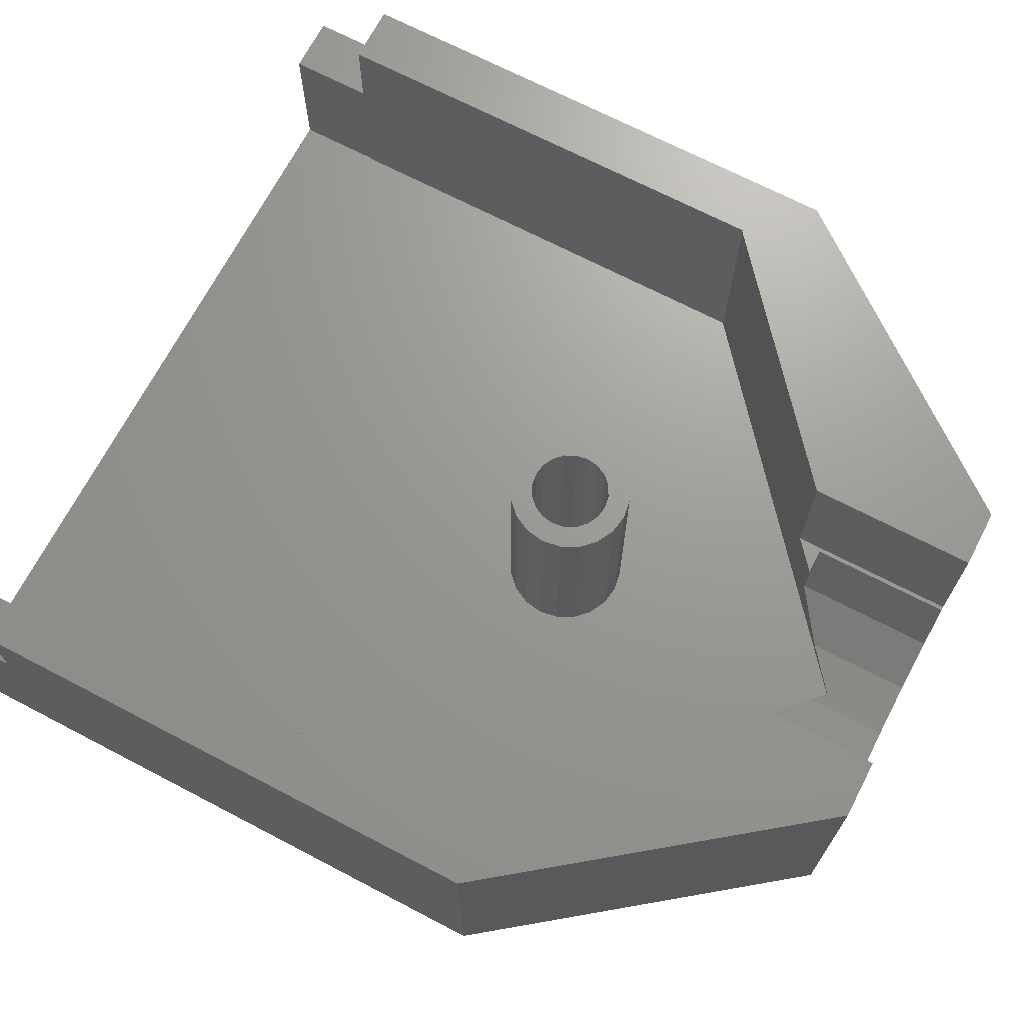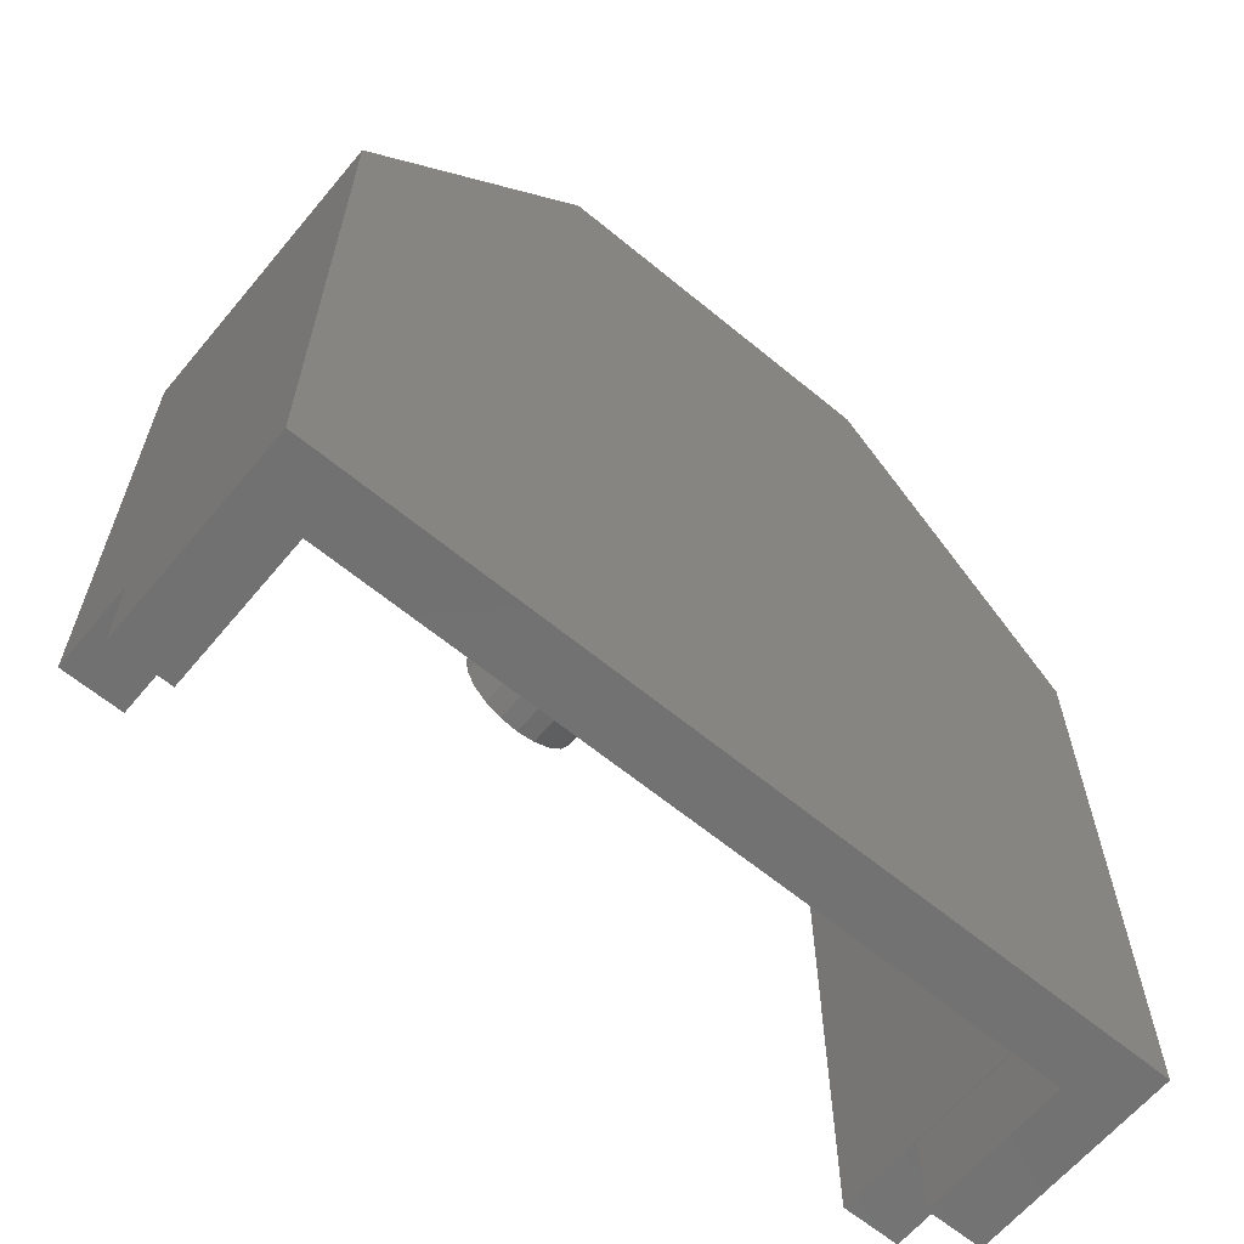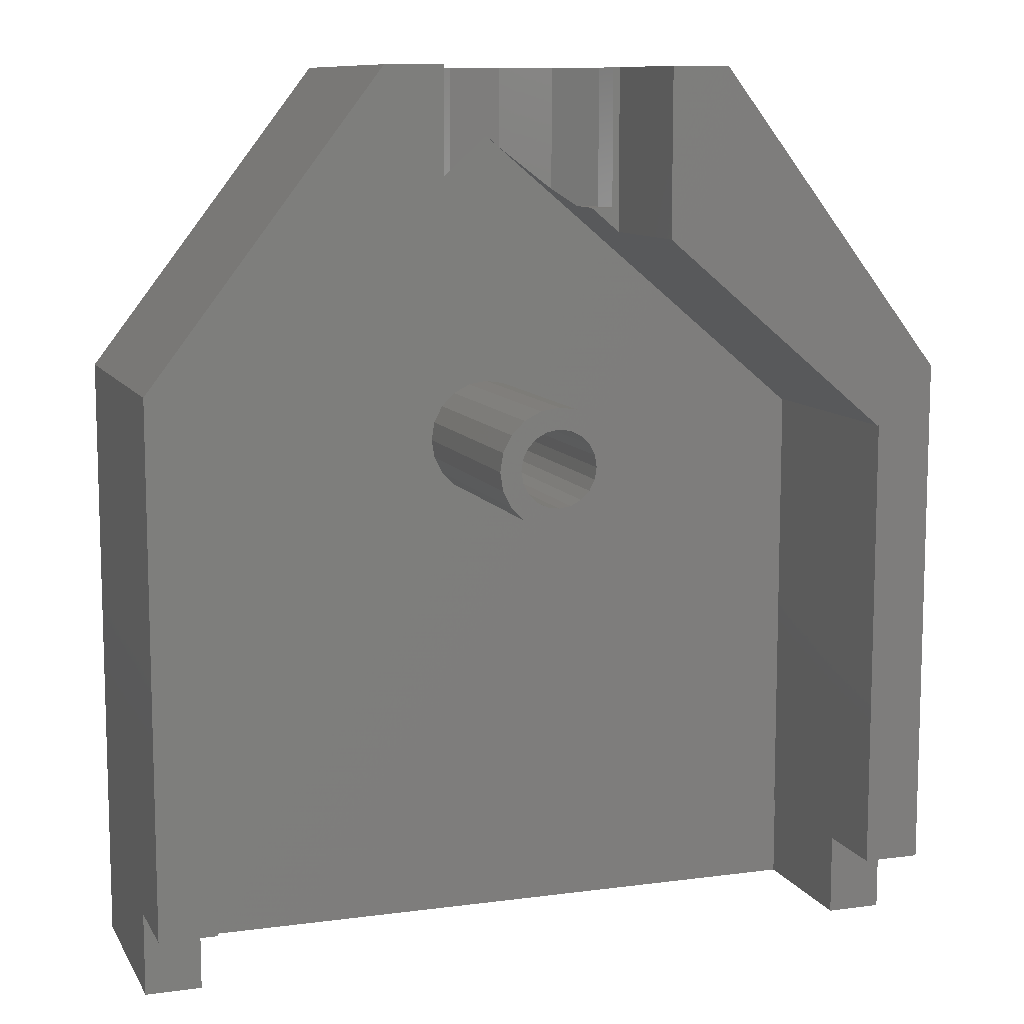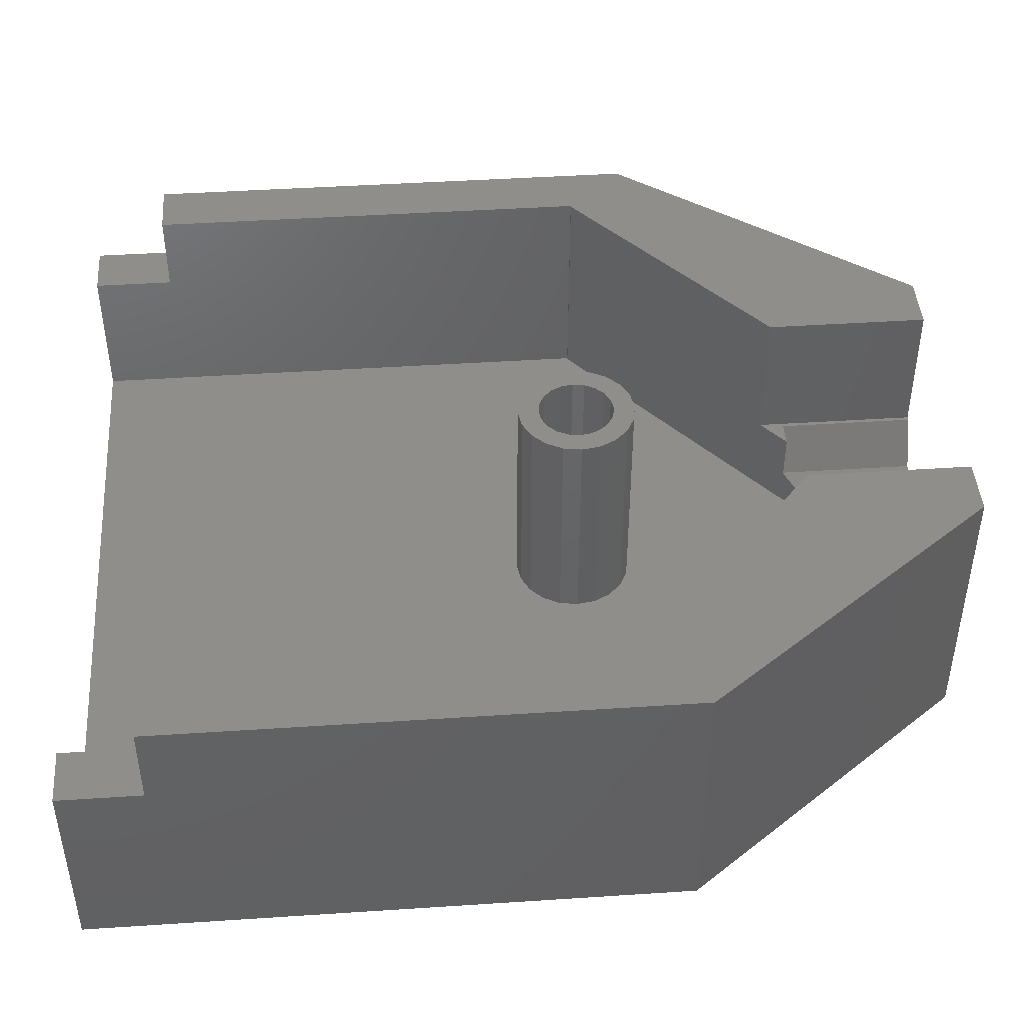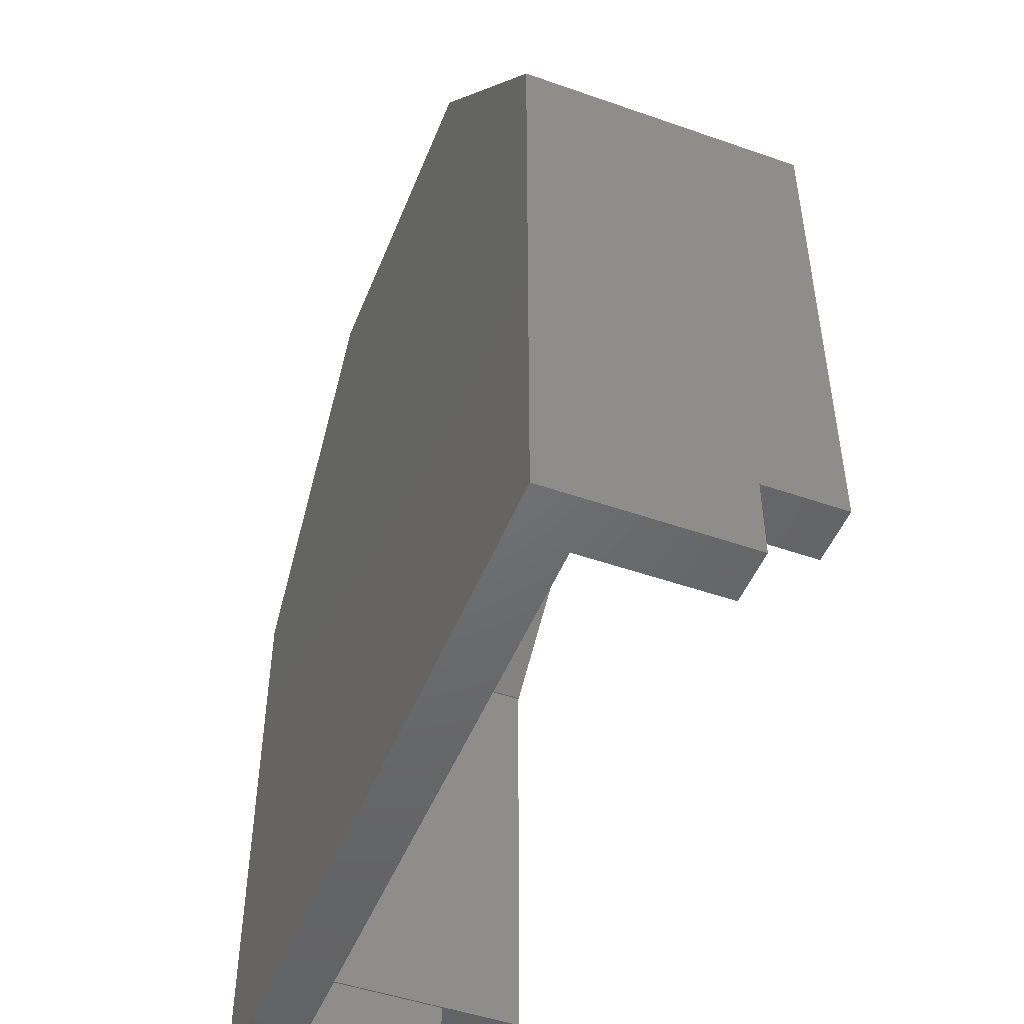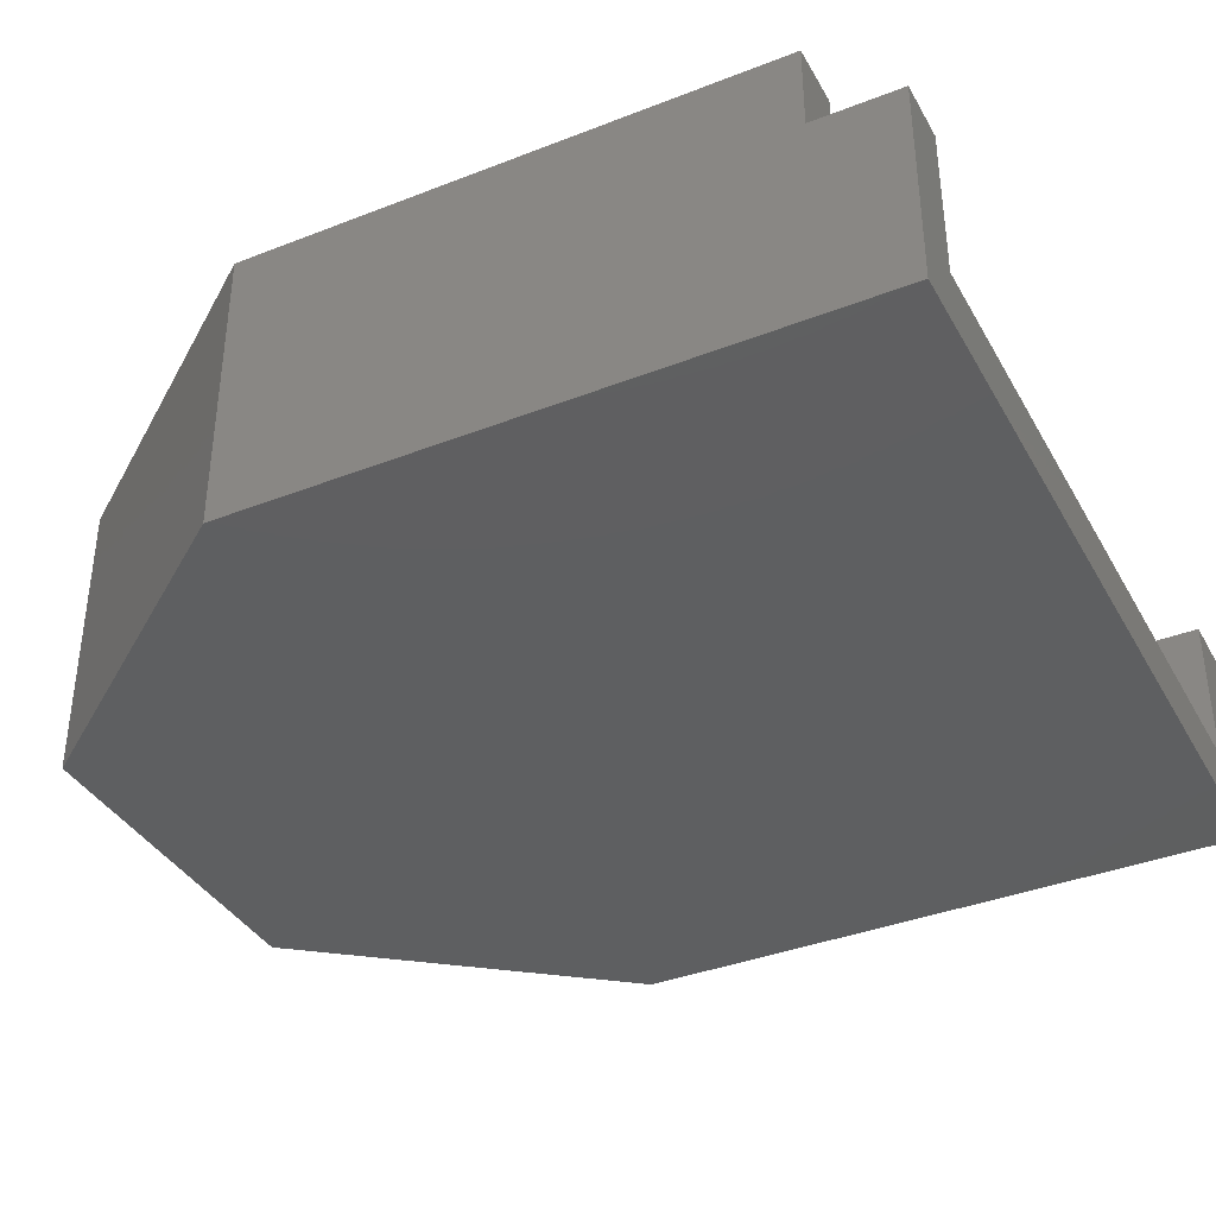
<metadata>
{"format":"stl","ext":"stl","renderer":"f3d","projection":"perspective","resolution":1024,"background":"white","views":[{"elev":69.5,"azim":117.6,"up":"+Z"},{"elev":-63.4,"azim":140.2,"up":"+Y"},{"elev":10.1,"azim":-18.8,"up":"+Y"},{"elev":44.5,"azim":85.6,"up":"+Z"},{"elev":-48.7,"azim":-111.3,"up":"+Y"},{"elev":-37.7,"azim":-63.5,"up":"+Z"}]}
</metadata>
<code>
# stl→obj: 144 verts, 284 faces
v 2.1 7 9.9
v 1.997 7.649 2
v 1.997 7.649 9.9
v 2.1 7 2
v -2.1 7 2
v -1.997 7.649 9.9
v -1.997 7.649 2
v -2.1 7 9.9
v 0.6489 8.997 2
v 0 9.1 9.9
v 0.6489 8.997 9.9
v 0 9.1 2
v 1.699 8.234 9.9
v 1.234 8.699 2
v 1.234 8.699 9.9
v 1.699 8.234 2
v -0.6489 8.997 2
v -1.234 8.699 9.9
v -0.6489 8.997 9.9
v -1.234 8.699 2
v -1.699 8.234 2
v -1.699 8.234 9.9
v 1.699 5.766 9.9
v 1.997 6.351 2
v 1.997 6.351 9.9
v 1.699 5.766 2
v -1.234 5.301 2
v -1.699 5.766 9.9
v -1.699 5.766 2
v -1.234 5.301 9.9
v -1.997 6.351 2
v -1.997 6.351 9.9
v 0 4.9 2
v 0.6489 5.003 9.9
v 0 4.9 9.9
v 0.6489 5.003 2
v 1.234 5.301 9.9
v 1.234 5.301 2
v -0.6489 5.003 9.9
v -0.6489 5.003 2
v 1.35 7 2
v 1.284 7.417 9.9
v 1.284 7.417 2
v 1.35 7 9.9
v -1.35 7 9.9
v -1.284 7.417 2
v -1.284 7.417 9.9
v -1.35 7 2
v -0.4172 8.284 2
v 0 8.35 9.9
v -0.4172 8.284 9.9
v 0 8.35 2
v 0.4172 5.716 2
v 0 5.65 9.9
v 0.4172 5.716 9.9
v 0 5.65 2
v 0.7935 5.908 2
v 0.7935 5.908 9.9
v 1.092 7.794 2
v 0.7935 8.092 9.9
v 0.7935 8.092 2
v 1.092 7.794 9.9
v 0.4172 8.284 2
v 0.4172 8.284 9.9
v -1.092 7.794 9.9
v -0.7935 8.092 2
v -0.7935 8.092 9.9
v -1.092 7.794 2
v 1.092 6.206 9.9
v 1.092 6.206 2
v 1.284 6.583 9.9
v 1.284 6.583 2
v -1.092 6.206 9.9
v -1.284 6.583 2
v -1.284 6.583 9.9
v -1.092 6.206 2
v -0.4172 5.716 9.9
v -0.4172 5.716 2
v -0.7935 5.908 9.9
v -0.7935 5.908 2
v -14 -8.1 7
v -12.05 -11 7
v -12.05 -8.1 7
v -14 -11 7
v 12.05 -8.1 7
v 14 -11 7
v 14 -8.1 7
v 12.05 -11 7
v -14 -8.1 9.9
v -12 -8.1 9.9
v -12 -8.1 2
v -12.05 -8.1 1.95
v 12 -8.1 2
v 12 -8.1 9.9
v 14 -8.1 9.9
v 12.05 -8.1 1.95
v -12.05 -11 1.95
v 12.05 -11 1.95
v -12 7.95 2
v -12 7.95 9.9
v 12 7.95 9.9
v 12 7.95 2
v -11.94 7.95 9.9
v -11.94 7.95 2
v 11.94 7.95 2
v 11.94 7.95 9.9
v 0 18 2
v 3.542 15.5 4.141
v 3.754 20.4 5
v 3.542 20.4 4.141
v 3.754 15.5 5
v 0.4821 20.4 2.029
v 0 18 2.088
v 0.4821 17.59 2.029
v -1.418 20.4 2.26
v -1.418 16.81 2.26
v 2.272 16.09 2.708
v 2.272 20.4 2.708
v 2.97 15.5 3.496
v -2.994 20.4 3.348
v -2.994 15.5 3.348
v -2.97 15.5 3.331
v -3.861 15.5 5
v -3.861 20.4 5
v 2.97 15.5 5
v -2.97 15.5 5
v -4 14.63 9.9
v -4 20.4 5
v -4 20.4 9.9
v -4 14.63 5
v 4 14.63 5
v 4 20.4 9.9
v 4 20.4 5
v 4 14.63 9.9
v -14 10 0
v -6 20.4 9.9
v -6 20.4 0
v -14 10 9.9
v 6 20.4 9.9
v 6 20.4 0
v 14 10 9.9
v 14 10 0
v 14 -11 0
v -14 -11 0
f 1 2 3
f 2 1 4
f 5 6 7
f 6 5 8
f 9 10 11
f 10 9 12
f 13 14 15
f 14 13 16
f 3 16 13
f 16 3 2
f 14 11 15
f 11 14 9
f 17 18 19
f 18 17 20
f 21 18 20
f 18 21 22
f 12 19 10
f 19 12 17
f 23 24 25
f 24 23 26
f 27 28 29
f 28 27 30
f 31 8 5
f 8 31 32
f 7 22 21
f 22 7 6
f 25 4 1
f 4 25 24
f 33 34 35
f 34 33 36
f 37 26 23
f 26 37 38
f 27 39 30
f 39 27 40
f 29 32 31
f 32 29 28
f 36 37 34
f 37 36 38
f 40 35 39
f 35 40 33
f 41 42 43
f 42 41 44
f 45 46 47
f 46 45 48
f 49 50 51
f 50 49 52
f 53 54 55
f 54 53 56
f 57 55 58
f 55 57 53
f 59 60 61
f 60 59 62
f 43 62 59
f 62 43 42
f 63 60 64
f 60 63 61
f 65 66 67
f 66 65 68
f 47 68 65
f 68 47 46
f 66 51 67
f 51 66 49
f 52 64 50
f 64 52 63
f 57 69 70
f 69 57 58
f 70 71 72
f 71 70 69
f 73 74 75
f 74 73 76
f 75 48 45
f 48 75 74
f 72 44 41
f 44 72 71
f 56 77 54
f 77 56 78
f 79 76 73
f 76 79 80
f 78 79 77
f 79 78 80
f 81 82 83
f 82 81 84
f 85 86 87
f 86 85 88
f 83 89 81
f 89 83 90
f 83 91 90
f 91 92 93
f 92 91 83
f 94 85 95
f 93 85 94
f 93 96 85
f 96 93 92
f 95 85 87
f 82 92 83
f 92 82 97
f 98 85 96
f 85 98 88
f 92 98 96
f 98 92 97
f 90 99 100
f 99 90 91
f 93 101 102
f 101 93 94
f 99 103 100
f 103 99 104
f 105 101 106
f 101 105 102
f 105 2 4
f 105 16 2
f 105 14 16
f 107 14 105
f 14 107 9
f 107 12 9
f 107 17 12
f 107 20 17
f 104 20 107
f 20 104 21
f 7 104 5
f 21 104 7
f 105 93 102
f 24 105 4
f 26 105 24
f 105 26 93
f 38 93 26
f 36 93 38
f 33 93 36
f 91 33 40
f 91 40 27
f 91 27 29
f 104 31 5
f 104 29 31
f 91 29 104
f 91 104 99
f 33 91 93
f 43 72 41
f 59 72 43
f 59 70 72
f 61 70 59
f 61 57 70
f 63 57 61
f 63 53 57
f 52 53 63
f 52 56 53
f 49 56 52
f 49 78 56
f 66 78 49
f 66 80 78
f 68 80 66
f 68 76 80
f 46 76 68
f 46 74 76
f 74 46 48
f 108 109 110
f 109 108 111
f 112 113 114
f 115 113 112
f 113 115 116
f 117 110 118
f 108 117 119
f 117 108 110
f 120 116 115
f 121 116 120
f 116 121 122
f 114 118 112
f 118 114 117
f 123 120 124
f 120 123 121
f 108 125 111
f 125 108 119
f 126 121 123
f 121 126 122
f 127 128 129
f 128 127 130
f 131 132 133
f 132 131 134
f 124 128 123
f 123 130 126
f 130 123 128
f 111 133 109
f 133 111 131
f 131 111 125
f 113 107 114
f 125 119 131
f 131 106 134
f 105 131 119
f 105 119 117
f 131 105 106
f 114 105 117
f 105 114 107
f 103 130 127
f 130 122 126
f 104 130 103
f 130 104 122
f 104 116 122
f 107 116 104
f 116 107 113
f 135 136 137
f 136 135 138
f 139 133 132
f 133 110 109
f 118 140 112
f 110 140 118
f 133 140 110
f 140 133 139
f 124 120 128
f 128 136 129
f 137 112 140
f 128 137 136
f 120 137 128
f 115 137 120
f 112 137 115
f 141 140 139
f 140 141 142
f 87 141 95
f 141 87 142
f 143 87 86
f 87 143 142
f 135 142 143
f 142 135 140
f 135 143 144
f 140 135 137
f 136 127 129
f 138 127 136
f 127 138 103
f 103 138 100
f 89 100 138
f 100 89 90
f 141 101 95
f 141 106 101
f 134 141 139
f 134 139 132
f 141 134 106
f 95 101 94
f 44 1 3
f 42 3 13
f 1 44 25
f 71 25 44
f 3 42 44
f 62 13 15
f 13 62 42
f 15 60 62
f 11 60 15
f 11 64 60
f 10 64 11
f 10 50 64
f 10 51 50
f 19 51 10
f 19 67 51
f 18 67 19
f 67 18 65
f 22 65 18
f 65 22 47
f 6 47 22
f 25 71 23
f 69 23 71
f 23 69 37
f 58 37 69
f 58 34 37
f 55 34 58
f 54 34 55
f 54 35 34
f 77 35 54
f 77 39 35
f 79 39 77
f 30 79 73
f 79 30 39
f 28 73 75
f 32 75 45
f 47 6 45
f 73 28 30
f 8 45 6
f 75 32 28
f 45 8 32
f 84 97 82
f 97 144 98
f 144 97 84
f 98 86 88
f 98 143 86
f 143 98 144
f 135 81 138
f 144 81 135
f 81 144 84
f 138 81 89

</code>
